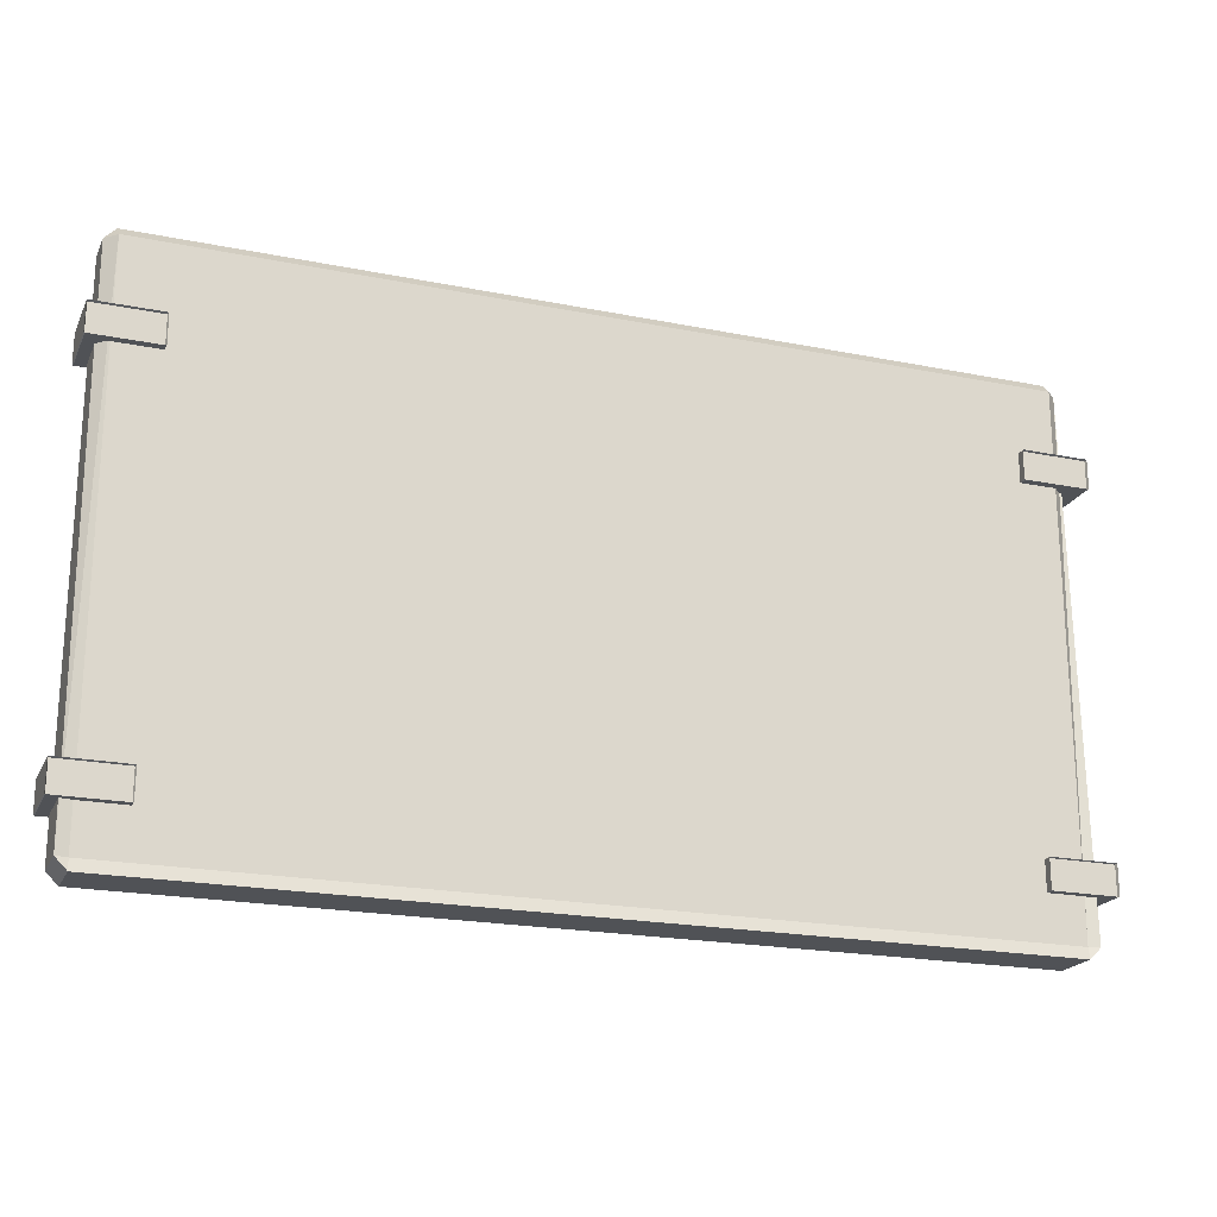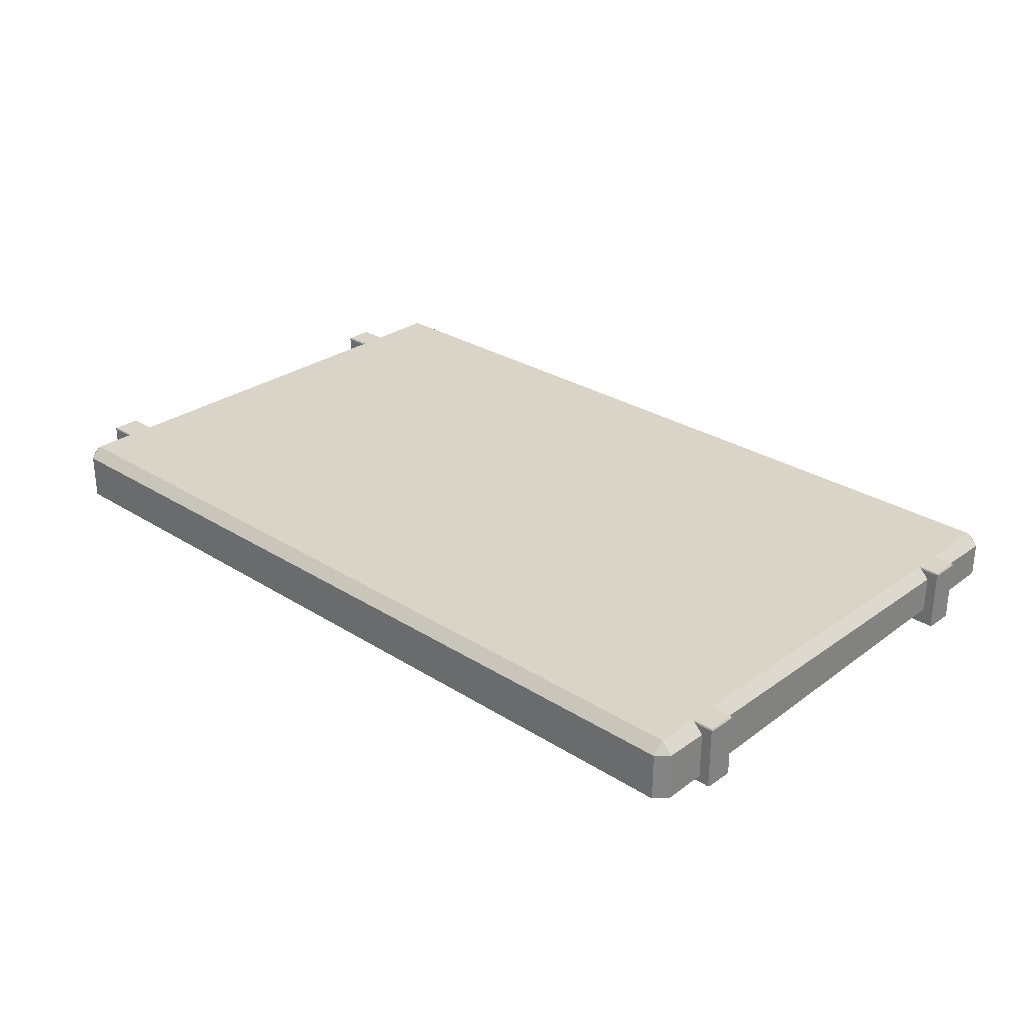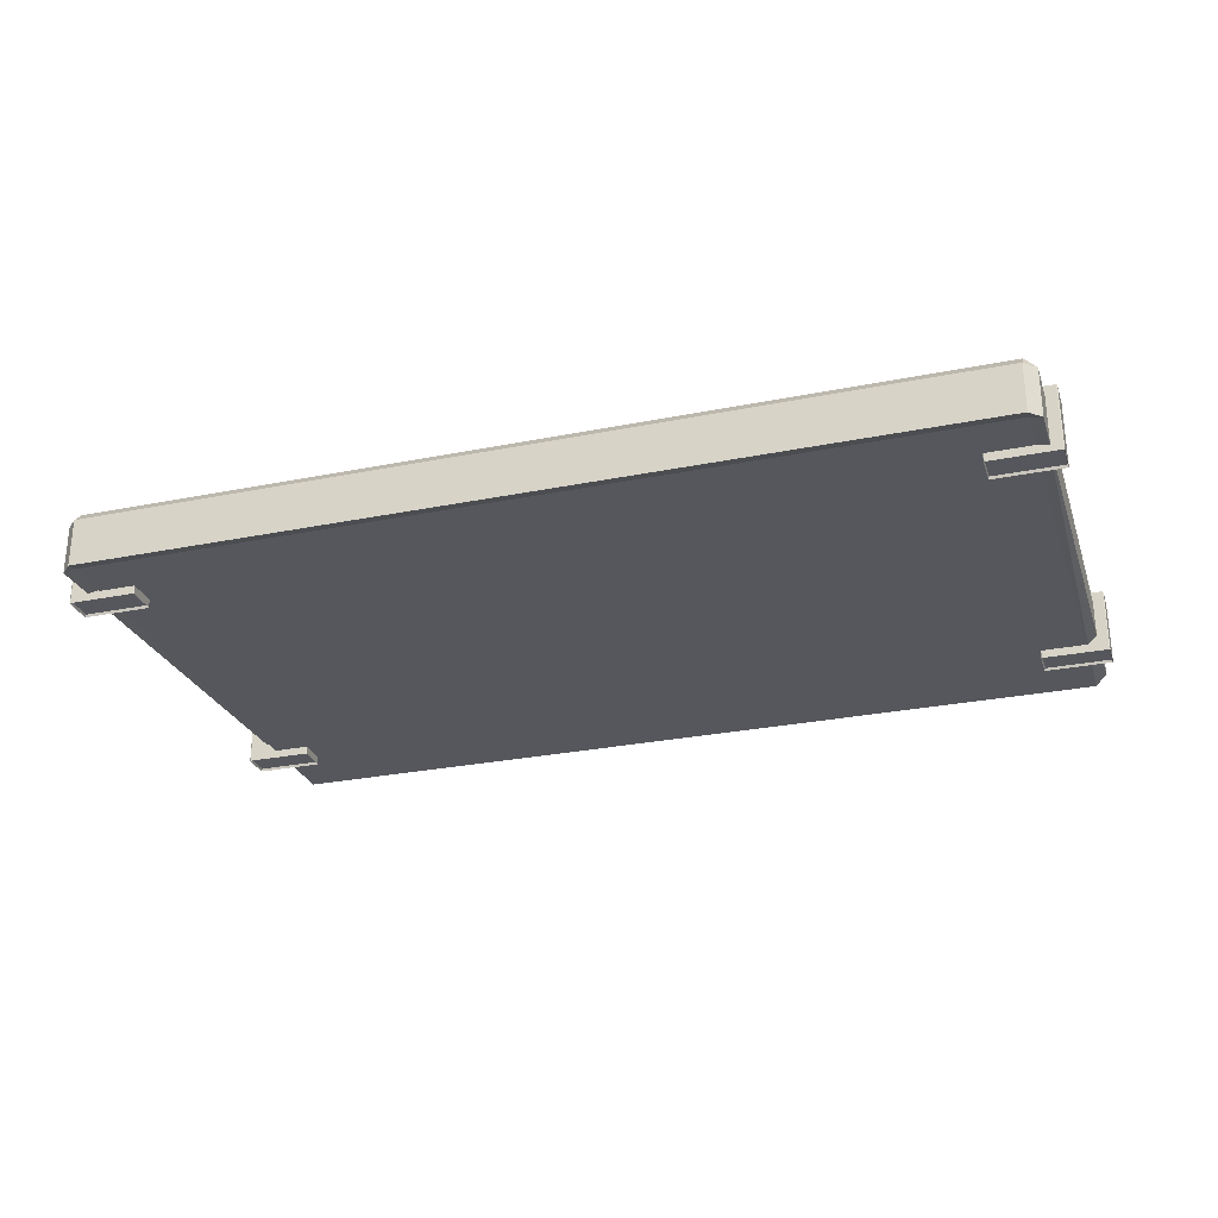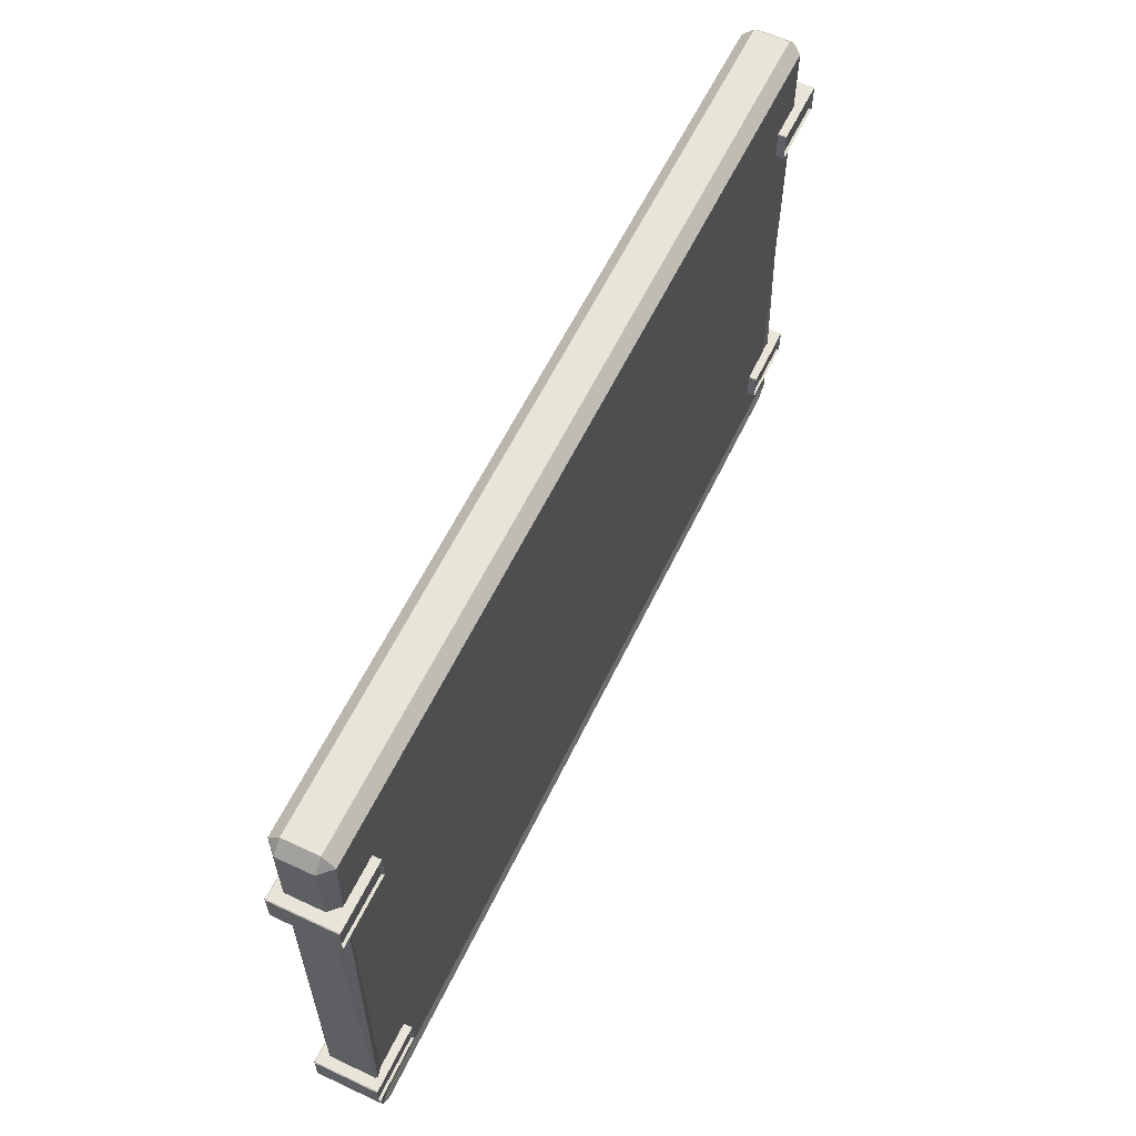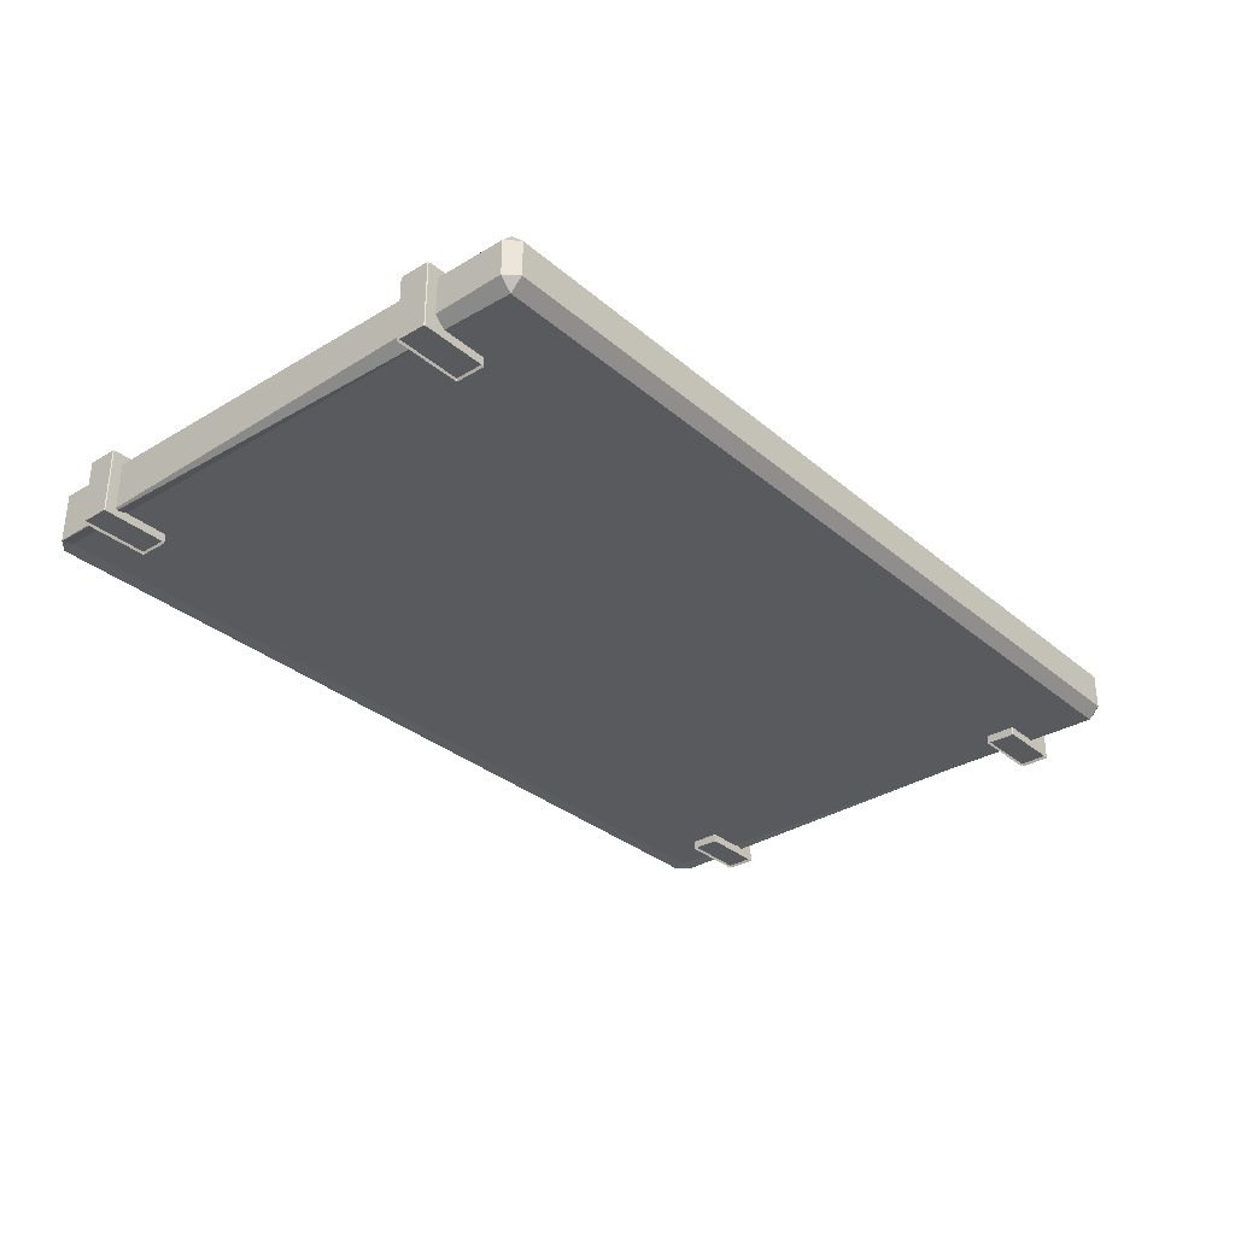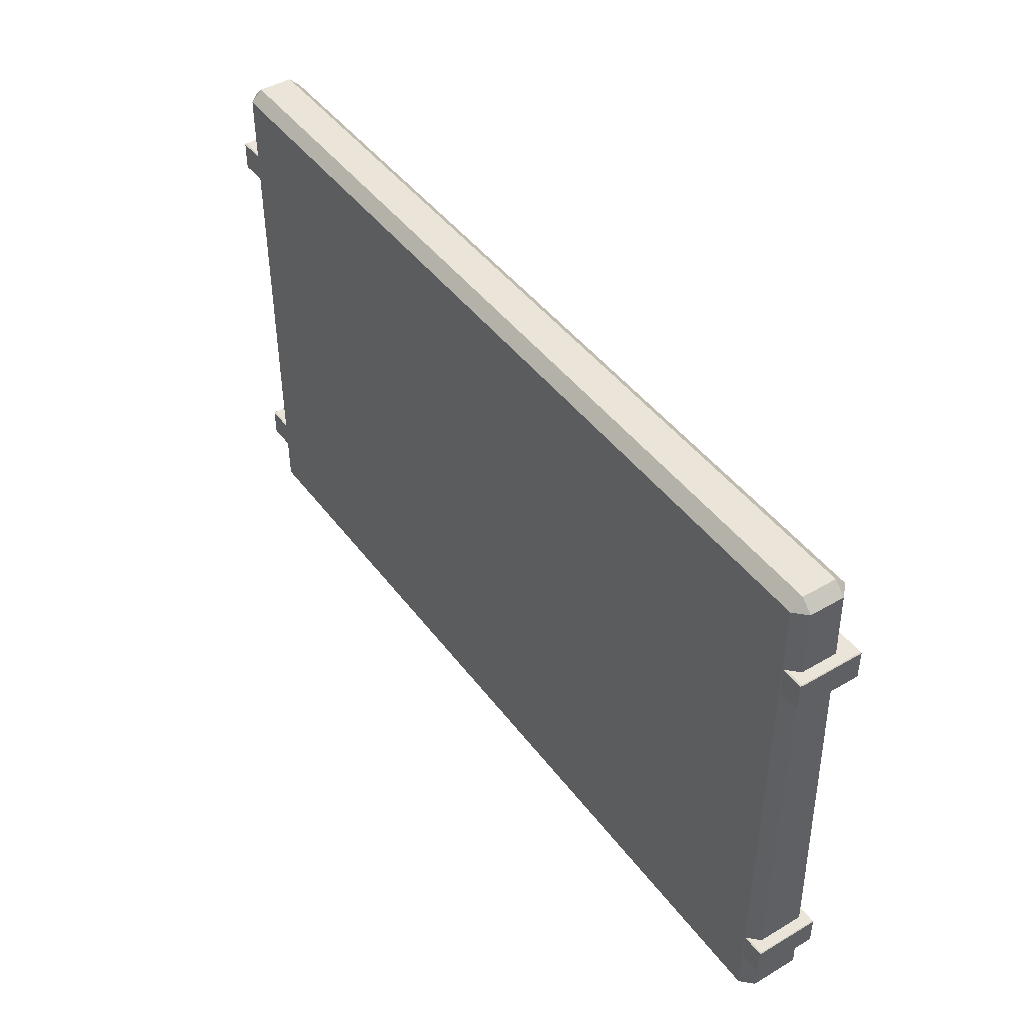
<metadata>
{"format":"obj","ext":"obj","renderer":"f3d","projection":"perspective","resolution":1024,"background":"white","views":[{"elev":-20.8,"azim":160.0,"up":"+Y"},{"elev":28.6,"azim":43.4,"up":"+Z"},{"elev":-27.6,"azim":17.2,"up":"+Z"},{"elev":59.8,"azim":115.6,"up":"+Y"},{"elev":-31.7,"azim":130.2,"up":"+Z"},{"elev":44.7,"azim":55.7,"up":"+Y"}]}
</metadata>
<code>
v -2.597 0.1797 -0.1377
v -2.665 0.2477 -0.1377
v -2.597 0.2477 -0.1231
v -2.597 0.2477 0.2176
v -2.665 0.2477 0.1496
v -2.597 0.1797 0.1496
v -2.597 3.412 -0.1231
v -2.665 3.412 -0.05508
v -2.597 3.48 -0.05508
v -2.597 3.48 0.1496
v -2.665 3.412 0.1496
v -2.597 3.412 0.2176
v 2.597 3.412 -0.1231
v 2.597 3.48 -0.05508
v 2.665 3.412 -0.05508
v 2.665 3.412 0.1496
v 2.597 3.48 0.1496
v 2.597 3.412 0.2176
v 2.597 0.2477 -0.1231
v 2.665 0.2477 -0.1377
v 2.597 0.1797 -0.1377
v 2.597 0.1797 0.1496
v 2.665 0.2477 0.1496
v 2.597 0.2477 0.2176
v -2.773 2.822 -0.1721
v -2.778 2.826 -0.1721
v -2.773 2.826 -0.1563
v -2.773 2.826 0.2131
v -2.778 2.826 0.204
v -2.773 2.822 0.204
v -2.773 2.998 -0.1563
v -2.778 2.998 -0.1728
v -2.773 3.002 -0.1728
v -2.773 3.002 0.204
v -2.778 2.998 0.204
v -2.773 2.998 0.2131
v -2.382 2.998 -0.1563
v -2.382 3.002 -0.1728
v -2.377 2.998 -0.1728
v -2.377 2.998 0.204
v -2.382 3.002 0.204
v -2.382 2.998 0.2131
v -2.382 2.826 -0.1563
v -2.377 2.826 -0.1721
v -2.382 2.822 -0.1721
v -2.382 2.822 0.204
v -2.377 2.826 0.204
v -2.382 2.826 0.2131
v -2.773 0.5153 -0.1721
v -2.778 0.519 -0.1721
v -2.773 0.519 -0.1563
v -2.773 0.519 0.2131
v -2.778 0.519 0.204
v -2.773 0.5153 0.204
v -2.773 0.6917 -0.1563
v -2.778 0.6917 -0.1728
v -2.773 0.6954 -0.1728
v -2.773 0.6954 0.204
v -2.778 0.6917 0.204
v -2.773 0.6917 0.2131
v -2.382 0.6917 -0.1563
v -2.382 0.6954 -0.1728
v -2.377 0.6917 -0.1728
v -2.377 0.6917 0.204
v -2.382 0.6954 0.204
v -2.382 0.6917 0.2131
v -2.382 0.519 -0.1563
v -2.377 0.519 -0.1721
v -2.382 0.5153 -0.1721
v -2.382 0.5153 0.204
v -2.377 0.519 0.204
v -2.382 0.519 0.2131
v 2.337 0.5153 -0.1721
v 2.331 0.519 -0.1721
v 2.337 0.519 -0.1563
v 2.337 0.519 0.2131
v 2.331 0.519 0.204
v 2.337 0.5153 0.204
v 2.337 0.6917 -0.1563
v 2.331 0.6917 -0.1728
v 2.337 0.6954 -0.1728
v 2.337 0.6954 0.204
v 2.331 0.6917 0.204
v 2.337 0.6917 0.2131
v 2.728 0.6917 -0.1563
v 2.728 0.6954 -0.1728
v 2.733 0.6917 -0.1728
v 2.733 0.6917 0.204
v 2.728 0.6954 0.204
v 2.728 0.6917 0.2131
v 2.728 0.519 -0.1563
v 2.733 0.519 -0.1721
v 2.728 0.5153 -0.1721
v 2.728 0.5153 0.204
v 2.733 0.519 0.204
v 2.728 0.519 0.2131
v 2.337 2.822 -0.1721
v 2.331 2.826 -0.1721
v 2.337 2.826 -0.1563
v 2.337 2.826 0.2131
v 2.331 2.826 0.204
v 2.337 2.822 0.204
v 2.337 2.998 -0.1563
v 2.331 2.998 -0.1728
v 2.337 3.002 -0.1728
v 2.337 3.002 0.204
v 2.331 2.998 0.204
v 2.337 2.998 0.2131
v 2.728 2.998 -0.1563
v 2.728 3.002 -0.1728
v 2.733 2.998 -0.1728
v 2.733 2.998 0.204
v 2.728 3.002 0.204
v 2.728 2.998 0.2131
v 2.728 2.826 -0.1563
v 2.733 2.826 -0.1721
v 2.728 2.822 -0.1721
v 2.728 2.822 0.204
v 2.733 2.826 0.204
v 2.728 2.826 0.2131
v 2.305 0.5188 0.2176
v -2.305 0.5188 0.2176
v 2.305 3.141 0.2176
v -2.305 3.141 0.2176
v -2.305 0.5188 -0.1231
v 2.305 0.5188 -0.1231
v -2.305 3.141 -0.1231
v 2.305 3.141 -0.1231
f 1 3 19 21
f 2 1 6 5
f 3 2 8 7
f 4 6 22 24
f 5 4 12 11
f 7 9 14 13
f 9 8 11 10
f 10 12 18 17
f 13 15 20 19
f 15 14 17 16
f 16 18 24 23
f 21 20 23 22
f 2 5 11 8
f 9 10 17 14
f 15 16 23 20
f 21 22 6 1
f 122 121 123 124
f 126 125 127 128
f 1 2 3
f 4 5 6
f 7 8 9
f 10 11 12
f 13 14 15
f 16 17 18
f 19 20 21
f 22 23 24
f 25 27 43 45
f 26 25 30 29
f 27 26 32 31
f 28 30 46 48
f 29 28 36 35
f 31 33 38 37
f 33 32 35 34
f 34 36 42 41
f 37 39 44 43
f 39 38 41 40
f 40 42 48 47
f 45 44 47 46
f 26 29 35 32
f 33 34 41 38
f 39 40 47 44
f 45 46 30 25
f 28 48 42 36
f 43 27 31 37
f 25 26 27
f 28 29 30
f 31 32 33
f 34 35 36
f 37 38 39
f 40 41 42
f 43 44 45
f 46 47 48
f 49 51 67 69
f 50 49 54 53
f 51 50 56 55
f 52 54 70 72
f 53 52 60 59
f 55 57 62 61
f 57 56 59 58
f 58 60 66 65
f 61 63 68 67
f 63 62 65 64
f 64 66 72 71
f 69 68 71 70
f 50 53 59 56
f 57 58 65 62
f 63 64 71 68
f 69 70 54 49
f 52 72 66 60
f 67 51 55 61
f 49 50 51
f 52 53 54
f 55 56 57
f 58 59 60
f 61 62 63
f 64 65 66
f 67 68 69
f 70 71 72
f 73 75 91 93
f 74 73 78 77
f 75 74 80 79
f 76 78 94 96
f 77 76 84 83
f 79 81 86 85
f 81 80 83 82
f 82 84 90 89
f 85 87 92 91
f 87 86 89 88
f 88 90 96 95
f 93 92 95 94
f 74 77 83 80
f 81 82 89 86
f 87 88 95 92
f 93 94 78 73
f 76 96 90 84
f 91 75 79 85
f 73 74 75
f 76 77 78
f 79 80 81
f 82 83 84
f 85 86 87
f 88 89 90
f 91 92 93
f 94 95 96
f 97 99 115 117
f 98 97 102 101
f 99 98 104 103
f 100 102 118 120
f 101 100 108 107
f 103 105 110 109
f 105 104 107 106
f 106 108 114 113
f 109 111 116 115
f 111 110 113 112
f 112 114 120 119
f 117 116 119 118
f 98 101 107 104
f 105 106 113 110
f 111 112 119 116
f 117 118 102 97
f 100 120 114 108
f 115 99 103 109
f 97 98 99
f 100 101 102
f 103 104 105
f 106 107 108
f 109 110 111
f 112 113 114
f 115 116 117
f 118 119 120
f 4 24 121 122
f 24 18 123 121
f 18 12 124 123
f 12 4 122 124
f 19 3 125 126
f 3 7 127 125
f 7 13 128 127
f 13 19 126 128

</code>
